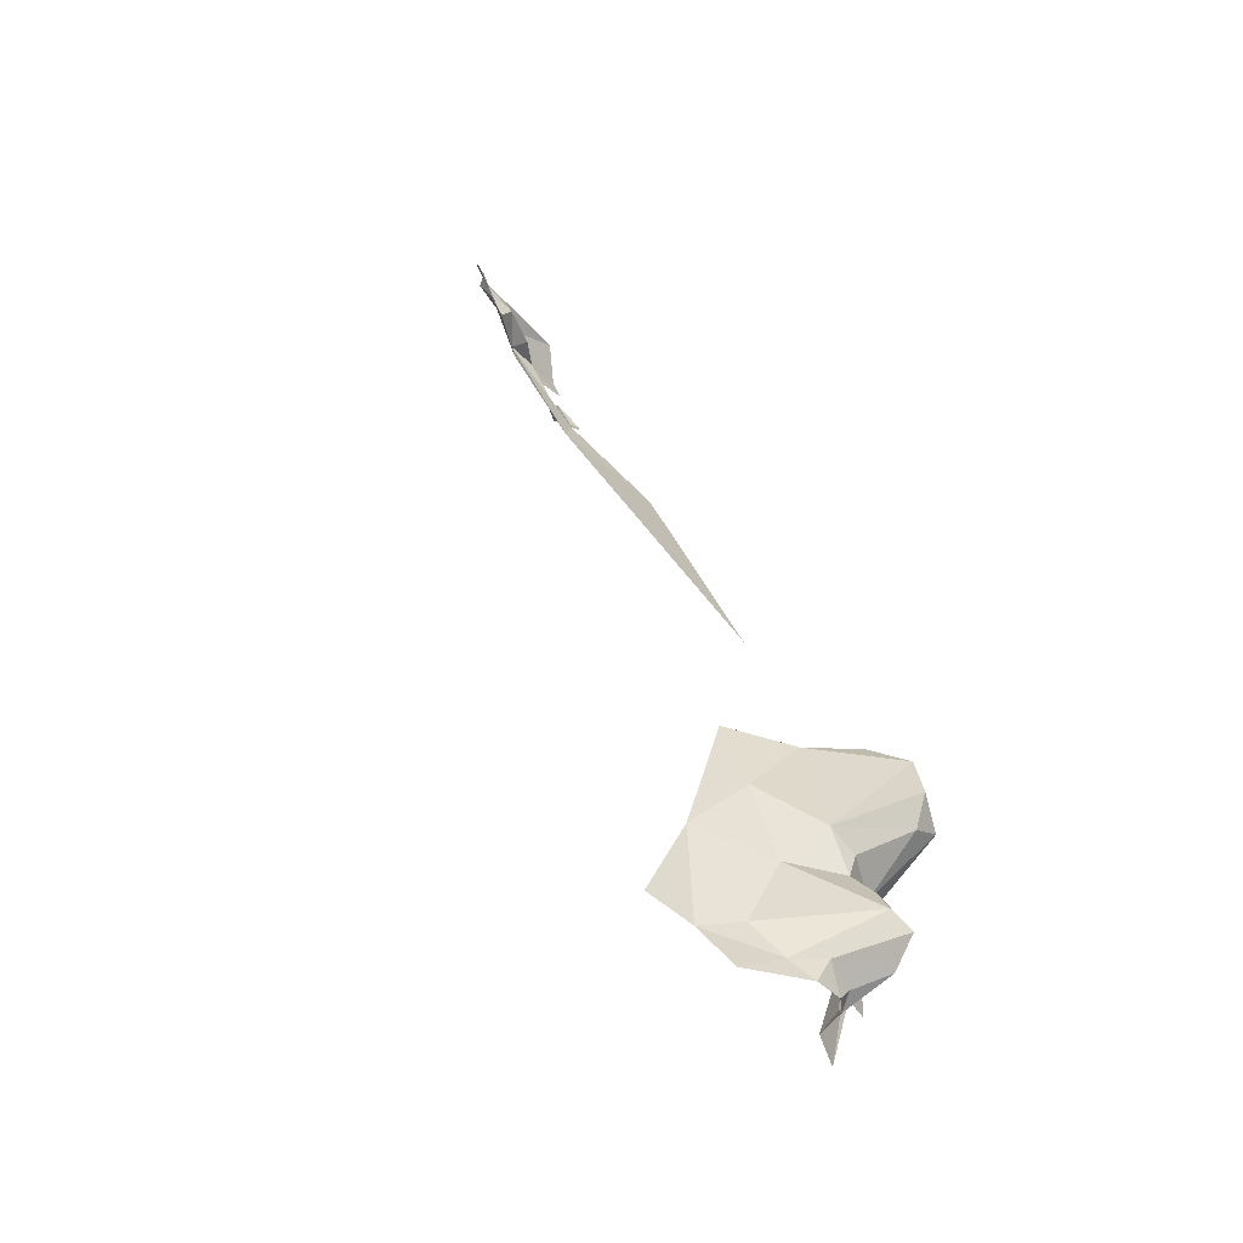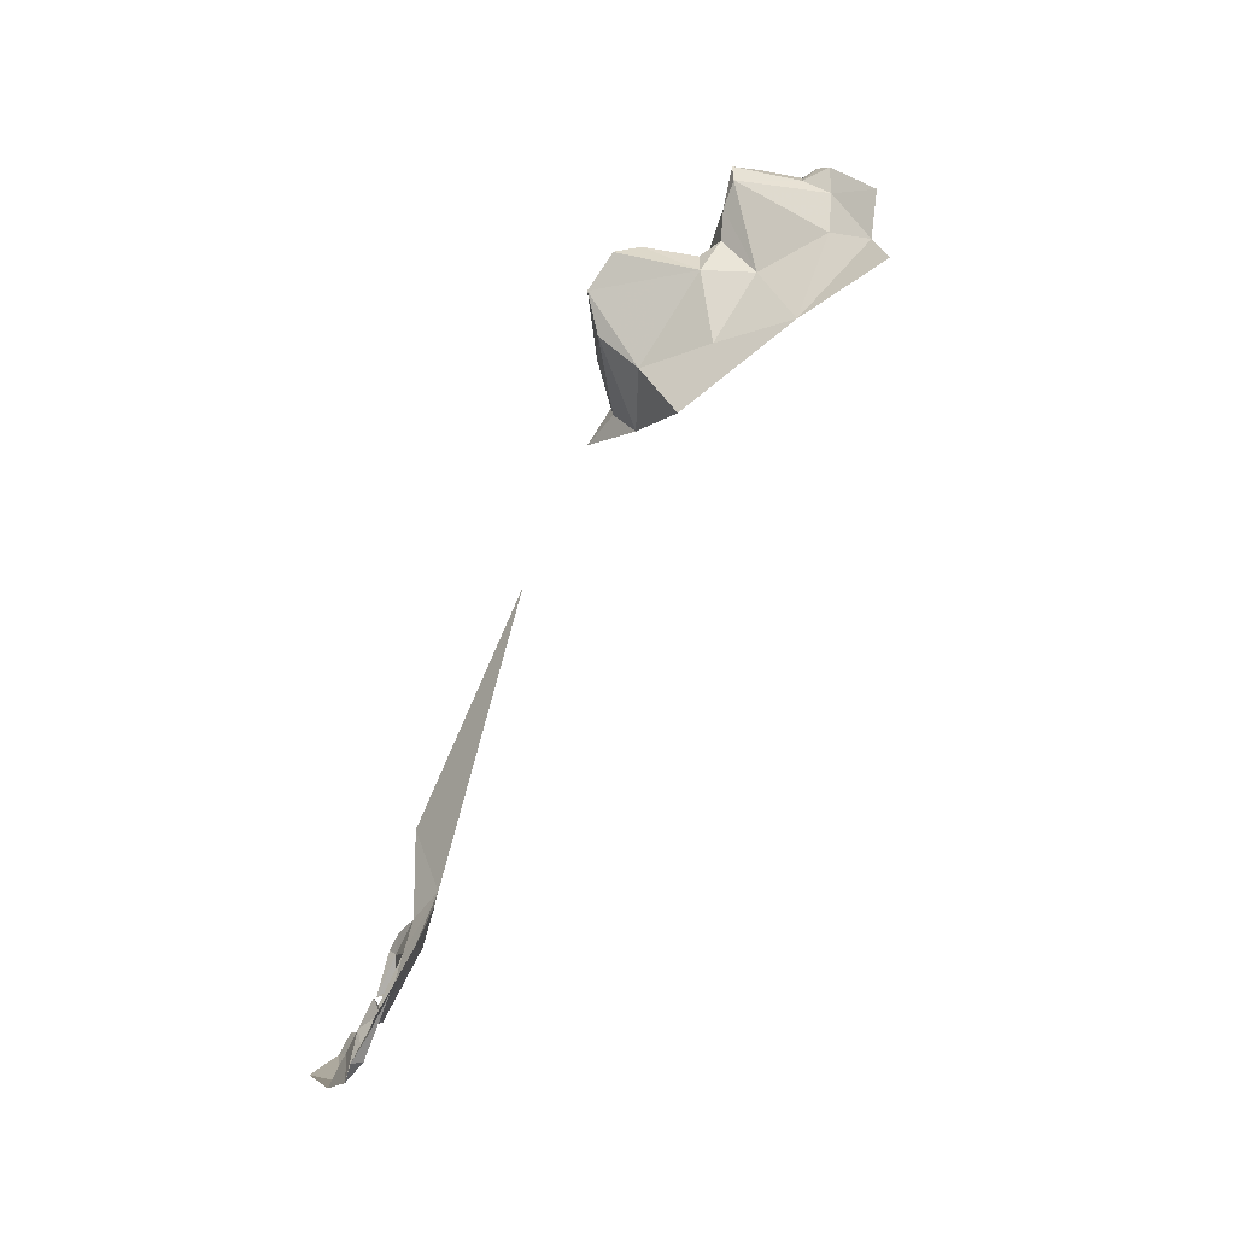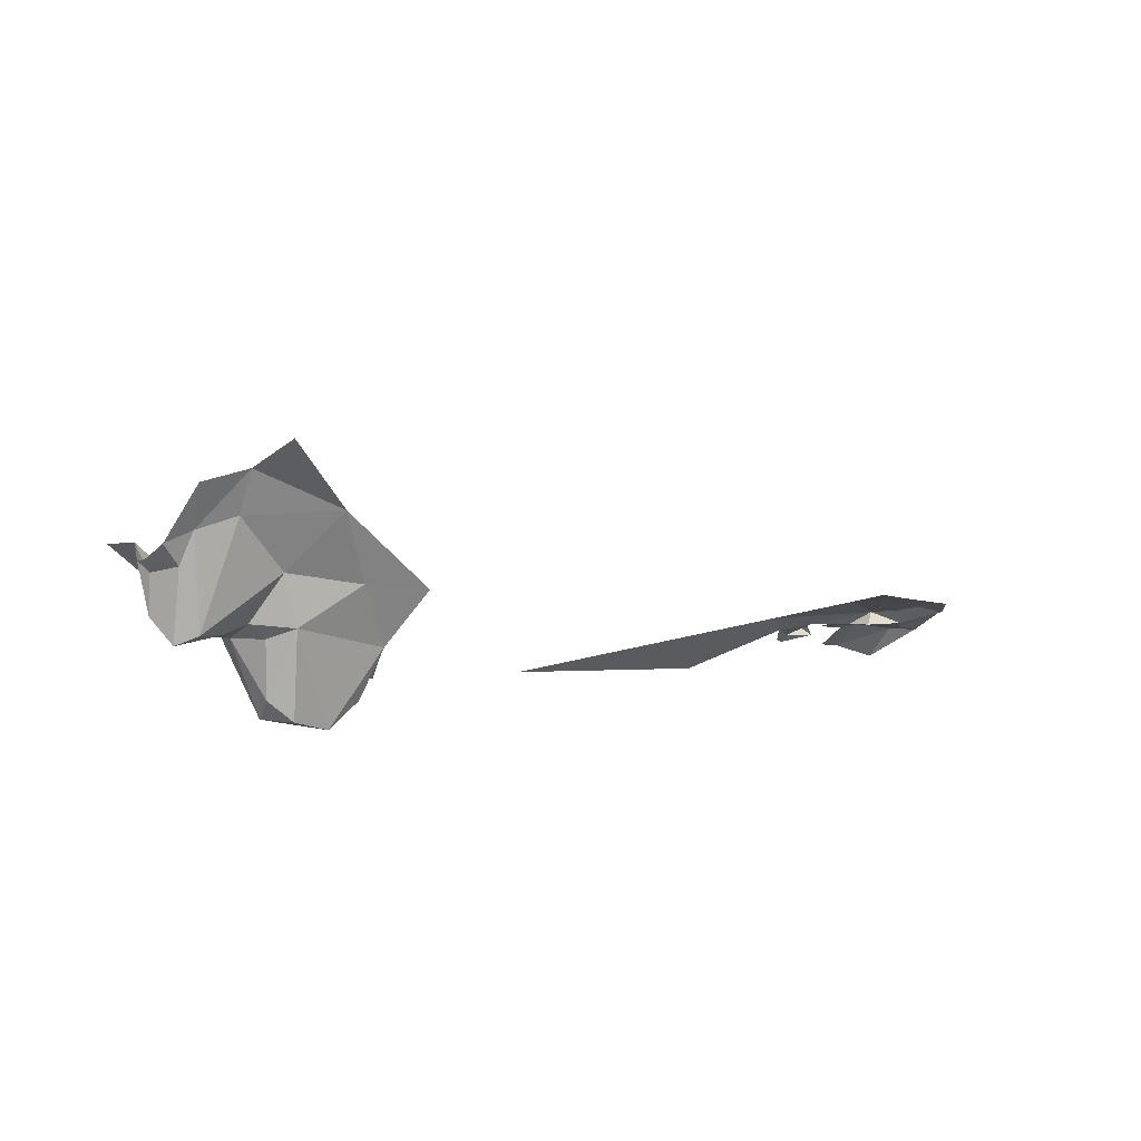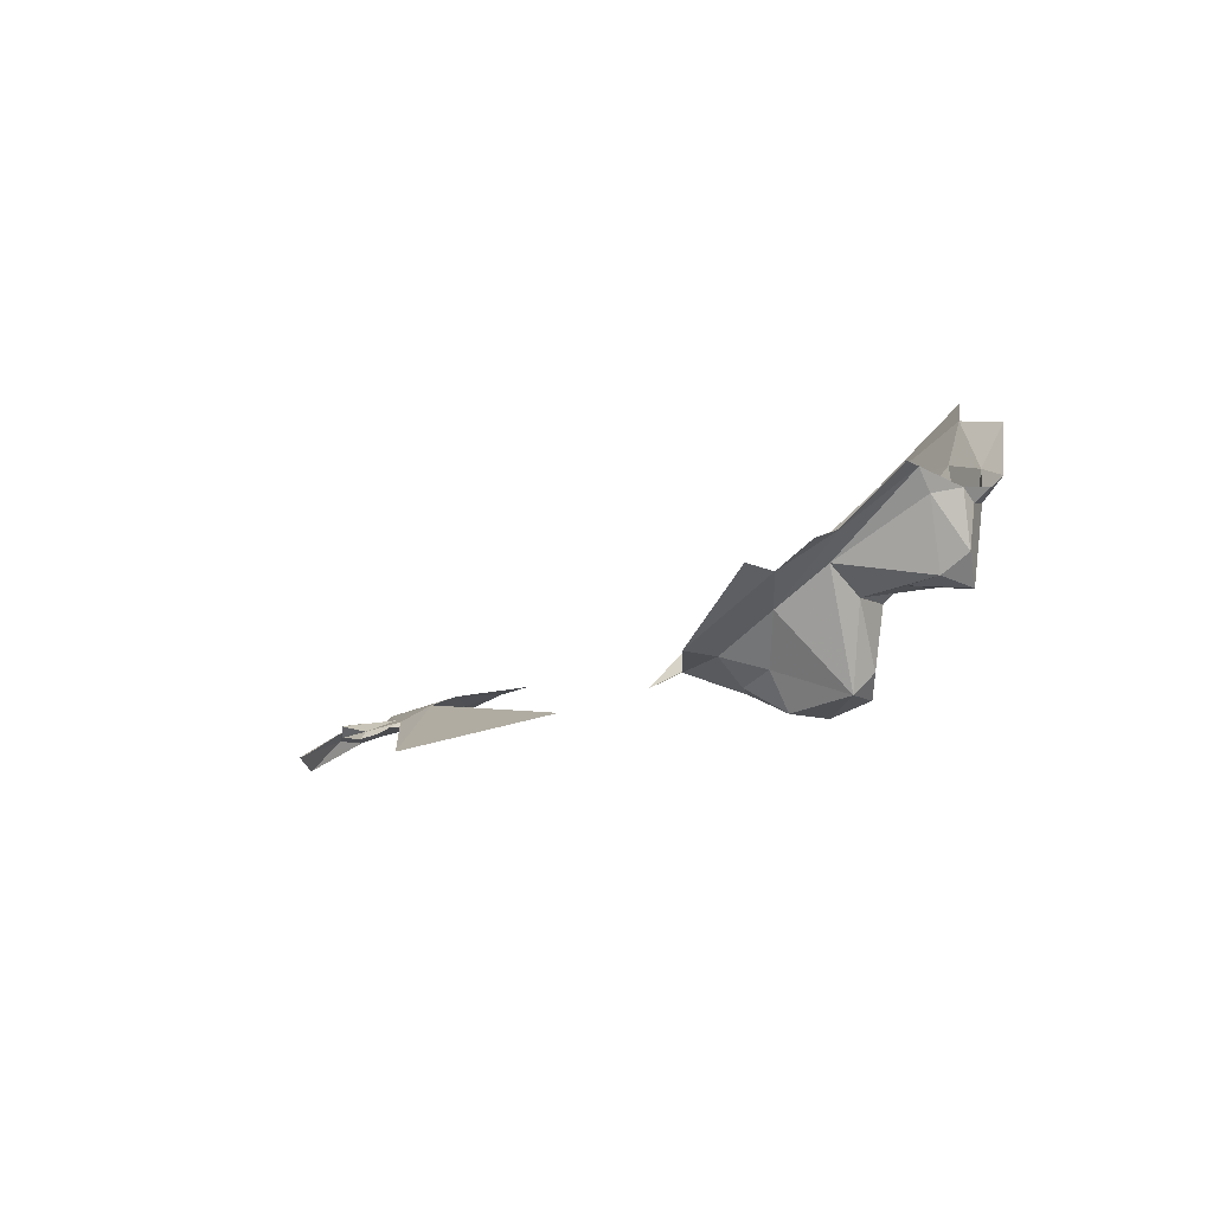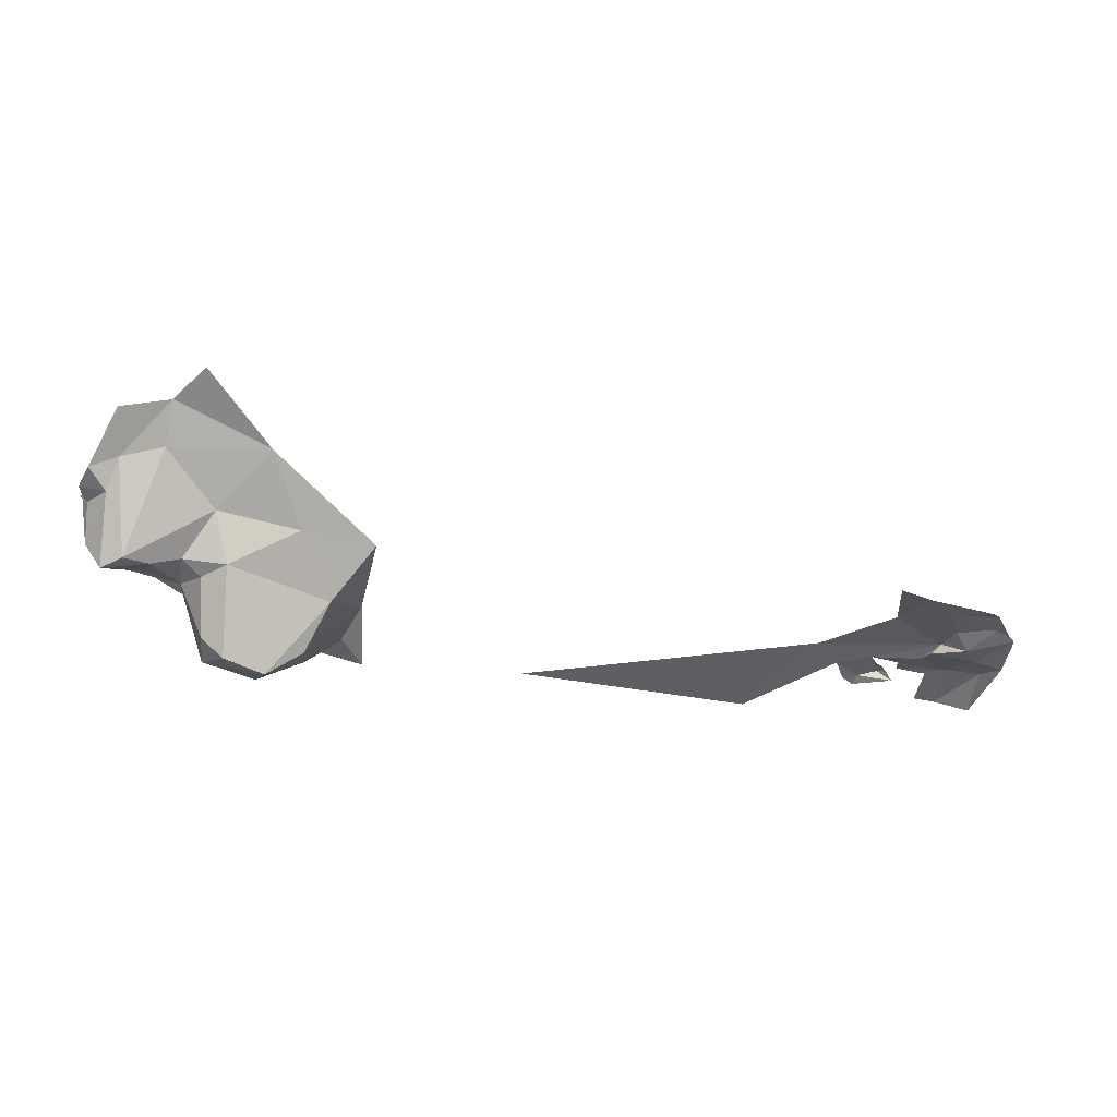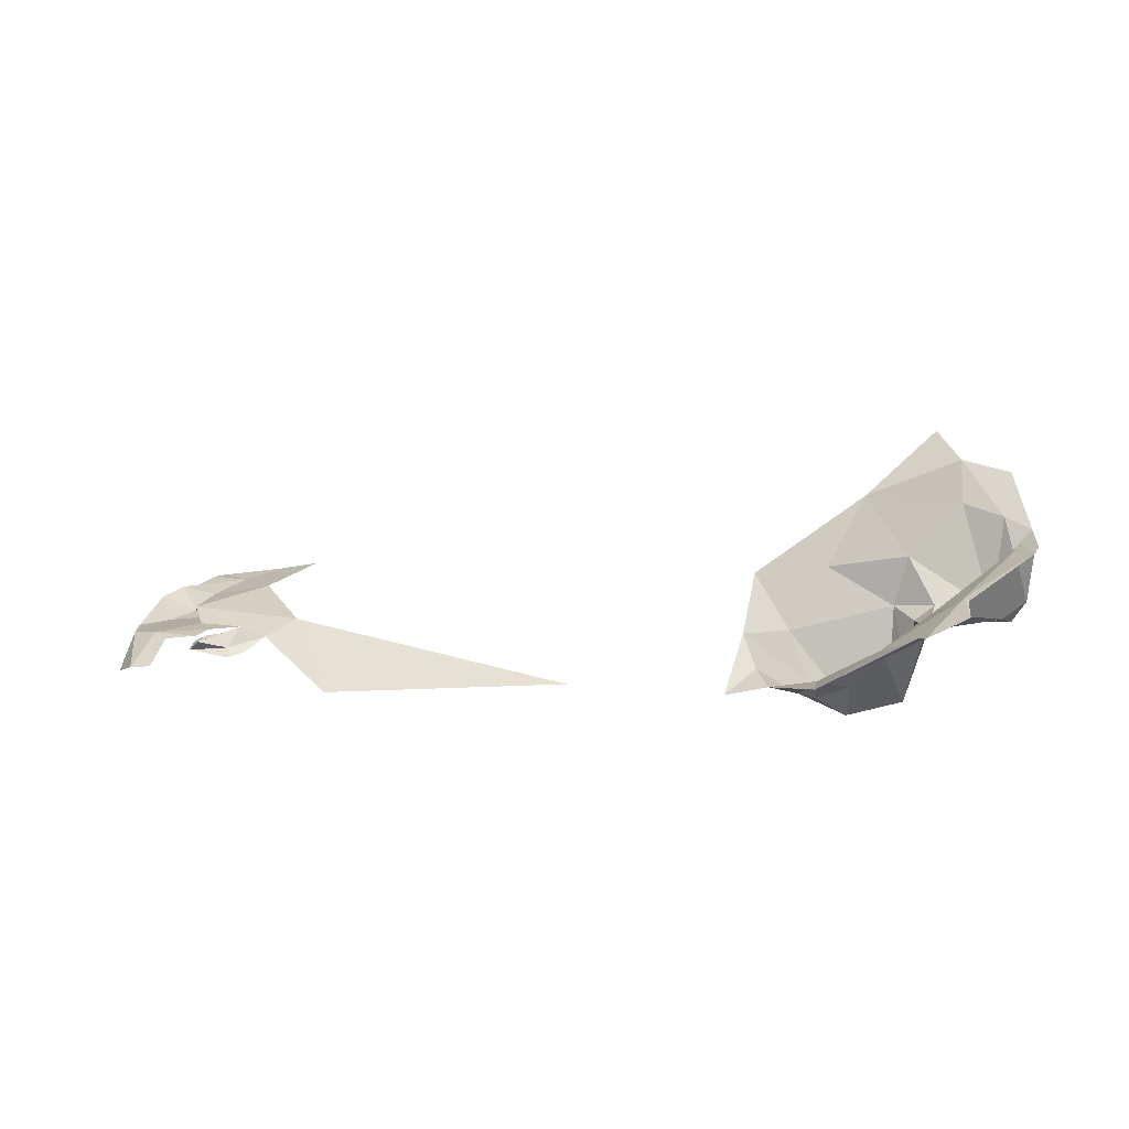
<metadata>
{"format":"obj","ext":"obj","renderer":"f3d","projection":"perspective","resolution":1024,"background":"white","views":[{"elev":58.5,"azim":-115.2,"up":"+Z"},{"elev":58.4,"azim":110.9,"up":"+Z"},{"elev":4.1,"azim":-20.8,"up":"+Y"},{"elev":-10.1,"azim":-111.9,"up":"+Y"},{"elev":79.5,"azim":1.4,"up":"+Z"},{"elev":9.7,"azim":-152.2,"up":"+Y"}]}
</metadata>
<code>
v -3.696 7.407 -0.7781
v -3.711 7.346 -0.8691
v -3.646 7.417 -0.7587
v -3.652 7.339 -0.8815
v -3.565 7.309 -0.8245
v -3.548 7.403 -0.733
v -3.864 7.434 -0.654
v -4.021 7.462 -0.5991
v -3.961 7.418 -0.6704
v -3.937 7.384 -0.7311
v -3.905 7.371 -0.7693
v -3.892 7.395 -0.7515
v -3.828 7.415 -0.8035
v -3.842 7.424 -0.7139
v -3.789 7.386 -0.7912
v -3.804 7.411 -0.7846
v -3.822 7.423 -0.7583
v -3.728 7.432 -0.657
v -3.786 7.427 -0.6999
v -3.78 7.417 -0.7489
v -3.502 7.406 -0.6566
v -3.584 7.421 -0.6116
v -3.679 7.469 -0.6157
v -3.713 7.436 -0.5724
v -3.621 7.44 -0.5428
v -3.655 7.484 -0.4963
v -3.682 7.512 -0.3847
v -3.538 7.497 -0.4949
v -3.519 7.476 -0.4739
v -3.566 7.511 -0.3724
v -3.824 7.518 -0.4621
v -3.761 7.54 -0.3006
v -3.846 7.555 -0.2475
v -3.492 7.468 -0.5356
v -3.586 7.513 -0.3446
v -5.582 7.309 -0.06117
v -5.649 7.308 -0.1453
v -5.483 7.277 -0.1165
v -5.649 7.485 -0.3357
v -5.753 7.575 -0.2519
v -5.846 7.63 -0.2735
v -5.696 7.556 -0.04107
v -5.649 7.515 -0.06599
v -5.579 7.542 -0.03015
v -5.524 7.278 -0.2386
v -5.468 7.338 -0.3237
v -5.406 7.332 -0.2789
v -5.786 7.539 -0.3995
v -5.788 7.553 -0.4699
v -5.533 7.403 -0.4996
v -5.274 7.354 -0.471
v -5.321 7.408 -0.3709
v -5.382 7.379 -0.4329
v -5.328 7.473 -0.156
v -5.267 7.491 -0.3336
v -5.215 7.618 -0.1301
v -5.555 7.369 -0.3011
v -5.5 7.4 -0.3995
v -5.644 7.362 -0.08673
v -5.392 7.34 -0.1629
v -5.401 7.641 -0.06692
v -5.859 7.622 -0.2891
v -5.886 7.595 -0.3572
v -5.717 7.511 -0.161
v -5.947 7.752 -0.1422
v -6.004 7.745 -0.2043
v -5.957 7.714 -0.04201
v -5.93 7.702 -0.1062
v -5.936 7.583 -0.01621
v -5.841 7.902 0.1361
v -5.917 7.76 0.08306
v -5.844 7.79 0.07356
v -5.768 7.535 -0.004539
v -5.886 7.516 0.02262
v -5.795 7.53 -0.09026
v -5.876 7.705 0.05307
v -5.951 7.721 0.02852
v -5.934 7.688 -0.002452
v -5.624 8.001 0.1587
v -5.713 7.932 0.1018
v -5.47 7.828 0.03092
v -5.734 7.821 0.0586
v -5.612 7.678 -0.01803
v -5.827 7.54 0.04159
v -5.883 7.538 -0.05907
v -4.841 7.347 -0.5255
v -4.218 7.305 -0.7584
f 1 2 3
f 4 5 6
f 7 8 9
f 3 2 4
f 3 4 6
f 10 11 12
f 12 9 10
f 12 7 9
f 7 13 14
f 13 15 16
f 11 15 12
f 17 13 16
f 7 12 13
f 13 12 15
f 17 14 13
f 3 18 19
f 3 19 20
f 21 22 6
f 23 24 25
f 3 6 22
f 26 23 25
f 19 18 7
f 24 18 22
f 3 20 1
f 24 23 18
f 27 28 29
f 29 30 27
f 5 21 6
f 23 7 18
f 22 18 3
f 24 22 25
f 26 28 27
f 31 32 33
f 34 28 25
f 31 23 26
f 27 31 26
f 32 27 35
f 31 8 23
f 30 35 27
f 7 23 8
f 32 31 27
f 34 29 28
f 22 21 34
f 28 26 25
f 34 25 22
f 36 37 38
f 39 40 41
f 42 43 44
f 45 46 47
f 48 49 50
f 51 52 53
f 54 55 56
f 48 50 39
f 40 39 37
f 44 36 38
f 46 45 57
f 46 57 58
f 43 59 44
f 50 58 39
f 57 39 58
f 54 60 55
f 47 52 60
f 38 47 60
f 45 47 38
f 54 56 61
f 41 62 63
f 39 41 48
f 50 53 58
f 55 52 51
f 37 45 38
f 37 57 45
f 40 37 64
f 47 46 58
f 48 41 63
f 59 36 44
f 59 43 64
f 41 65 66
f 59 37 36
f 53 47 58
f 65 41 40
f 37 39 57
f 61 44 54
f 64 37 59
f 38 60 54
f 52 47 53
f 67 68 69
f 65 40 68
f 70 71 72
f 73 74 75
f 44 38 54
f 76 71 77
f 78 76 77
f 79 80 81
f 69 74 76
f 69 76 78
f 67 65 68
f 72 82 80
f 73 75 64
f 81 83 61
f 81 82 83
f 73 64 42
f 76 72 71
f 83 82 84
f 55 60 52
f 69 68 85
f 64 43 42
f 62 41 66
f 84 74 73
f 85 68 40
f 85 40 64
f 76 84 72
f 67 78 77
f 67 69 78
f 69 85 74
f 81 61 56
f 73 83 84
f 82 81 80
f 83 44 61
f 42 83 73
f 42 44 83
f 72 80 70
f 75 85 64
f 86 87 8
f 74 85 75
f 76 74 84
f 72 84 82
f 9 8 87

</code>
